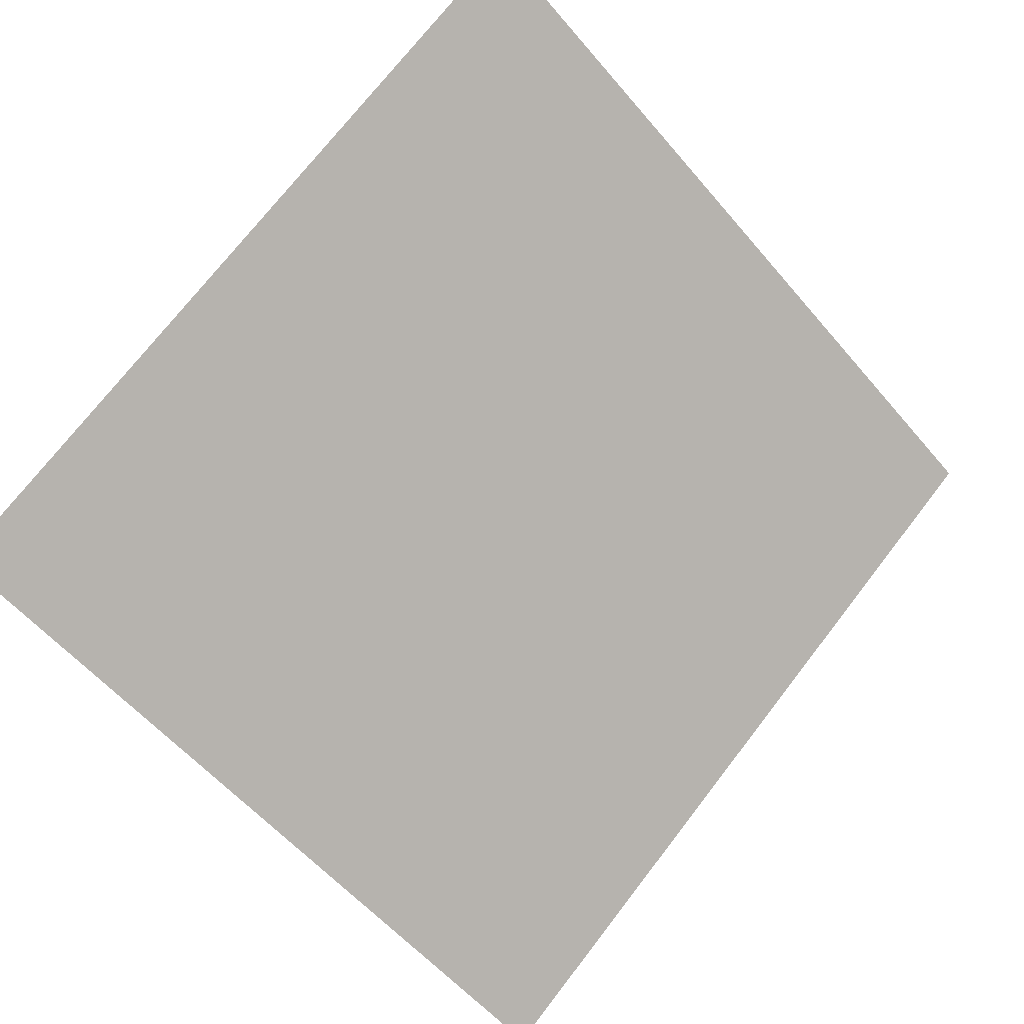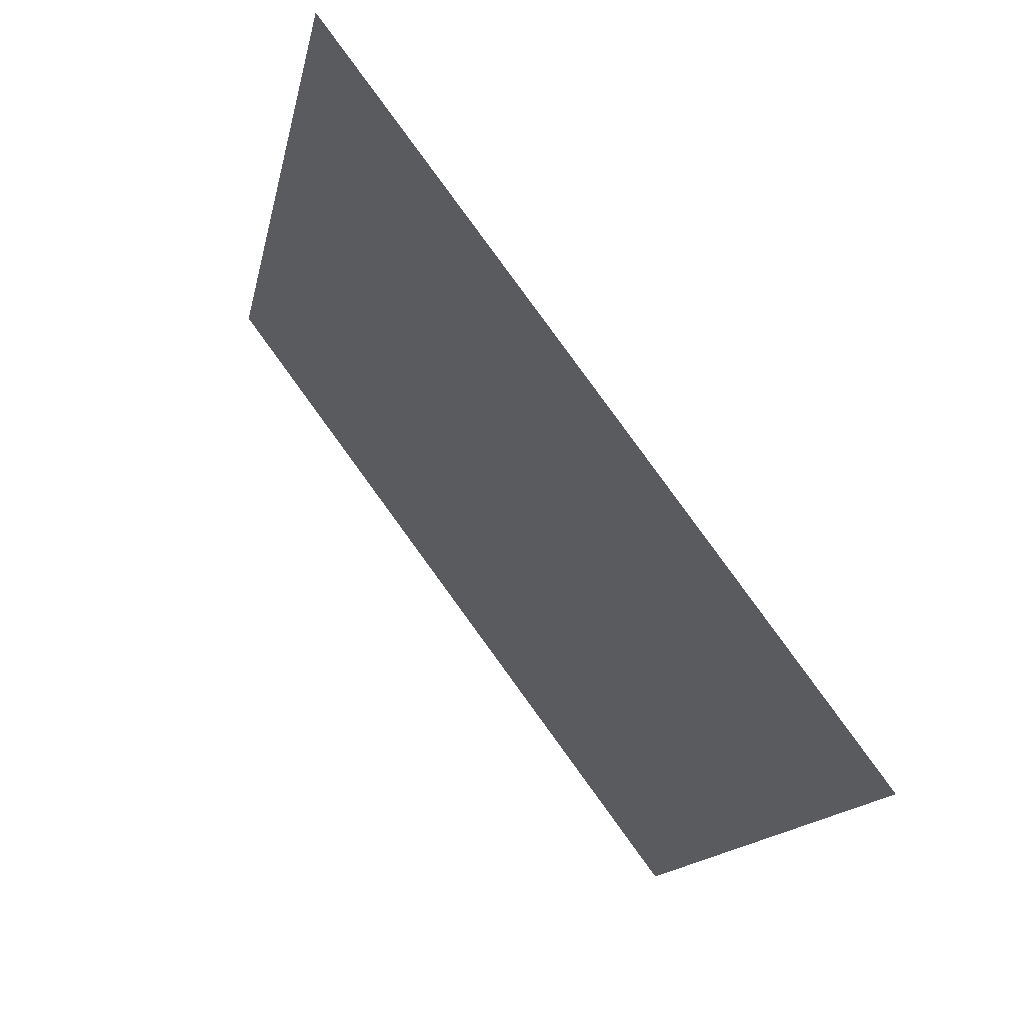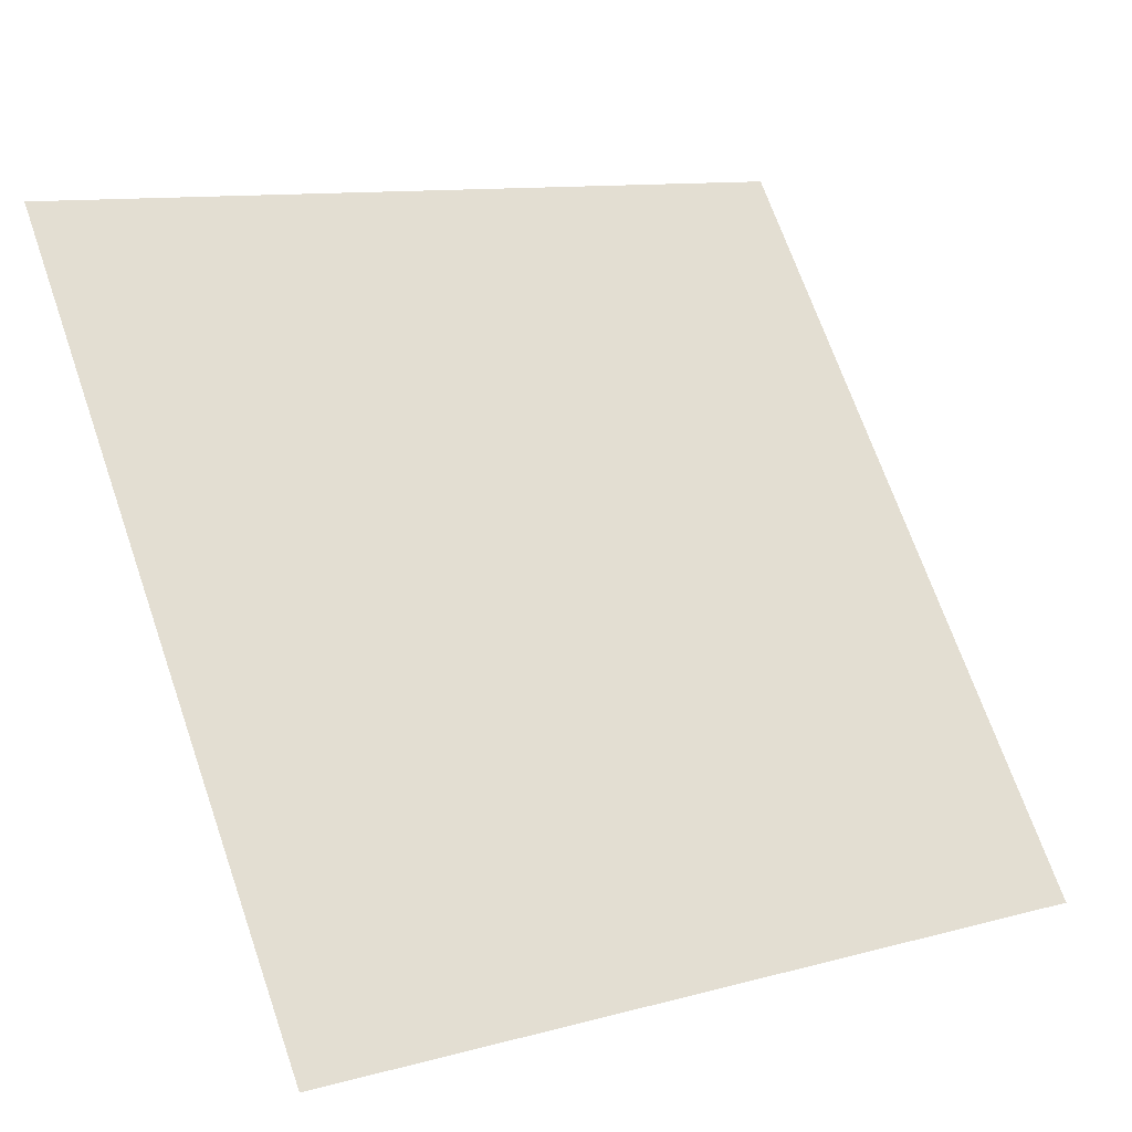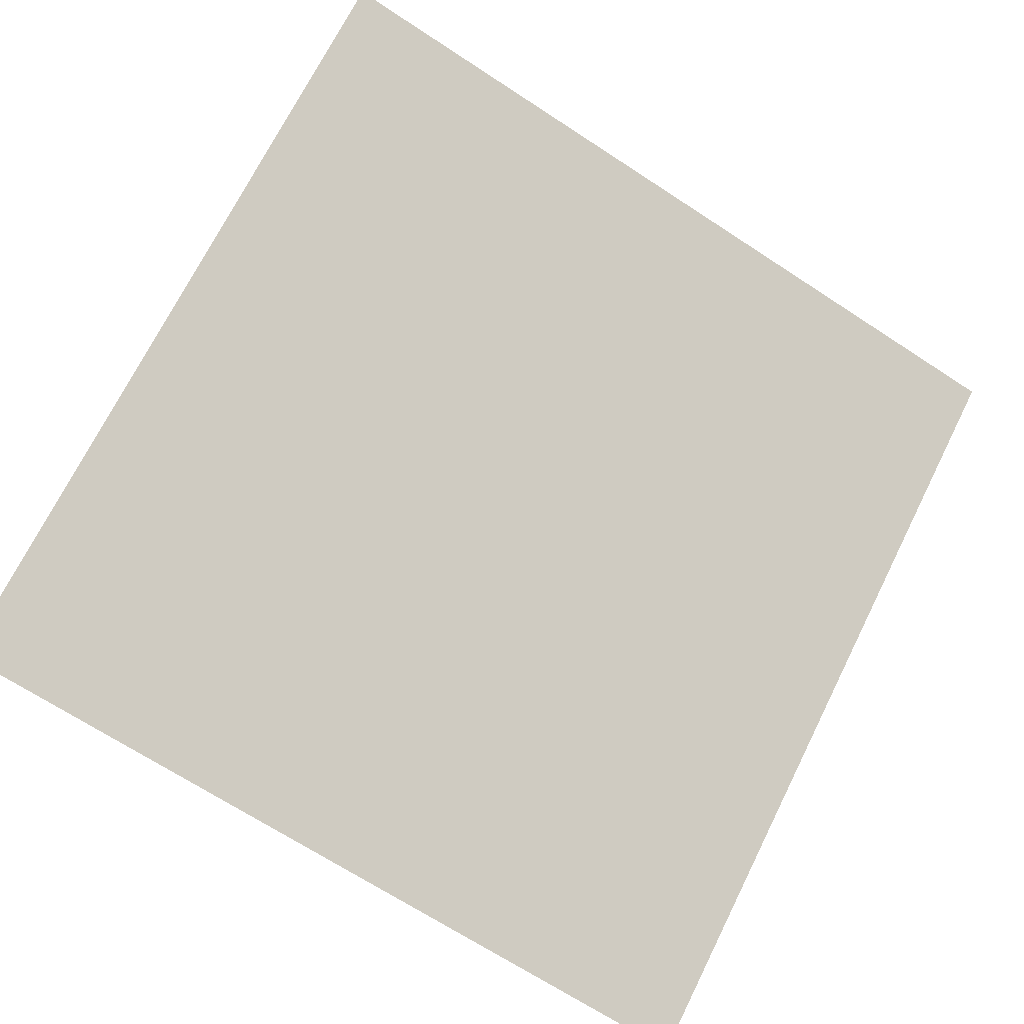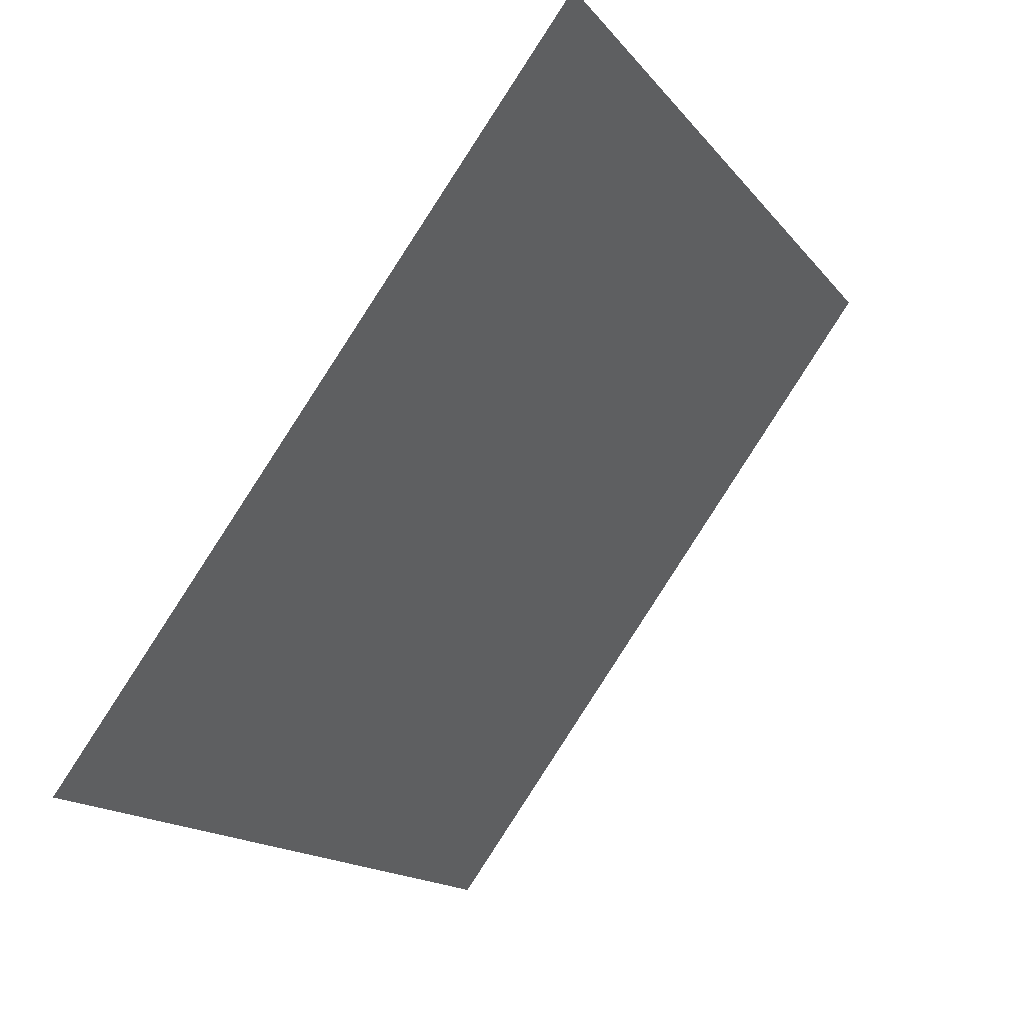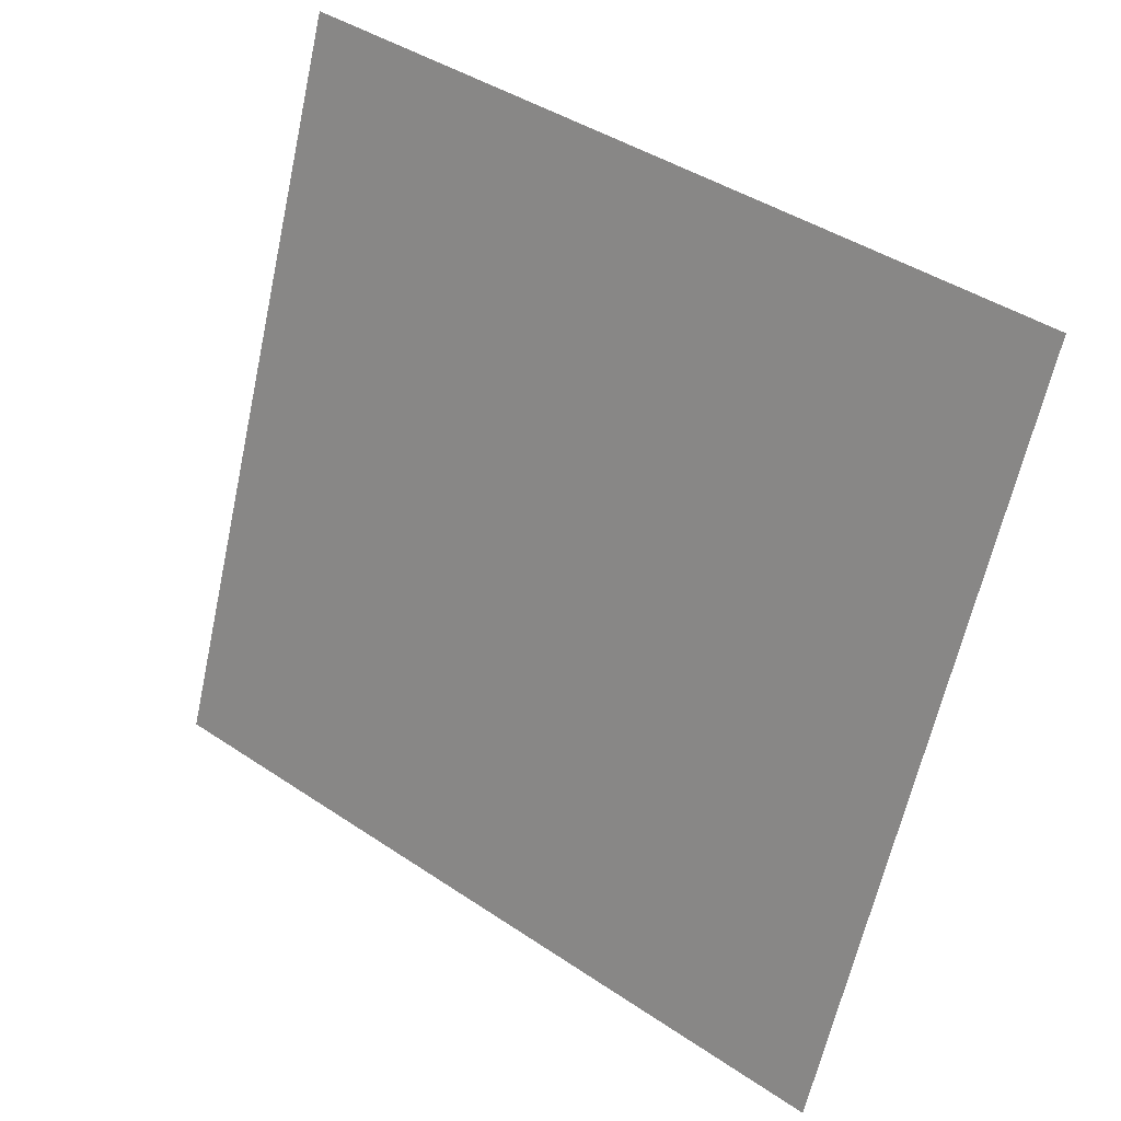
<metadata>
{"format":"obj","ext":"obj","renderer":"f3d","projection":"perspective","resolution":1024,"background":"white","views":[{"elev":71.6,"azim":128.3,"up":"+Y"},{"elev":-13.4,"azim":-101.8,"up":"+Z"},{"elev":11.9,"azim":-35.1,"up":"+Z"},{"elev":-66.8,"azim":-32.6,"up":"+Y"},{"elev":-16.1,"azim":113.2,"up":"+Z"},{"elev":-64.3,"azim":78.2,"up":"+Y"}]}
</metadata>
<code>
v 0.06038 0.6076 0.27
v 0.05382 0.6077 0.2701
v 0.05394 0.6117 0.2753
v 0.0605 0.6115 0.2753
f 4 3 2 1

</code>
